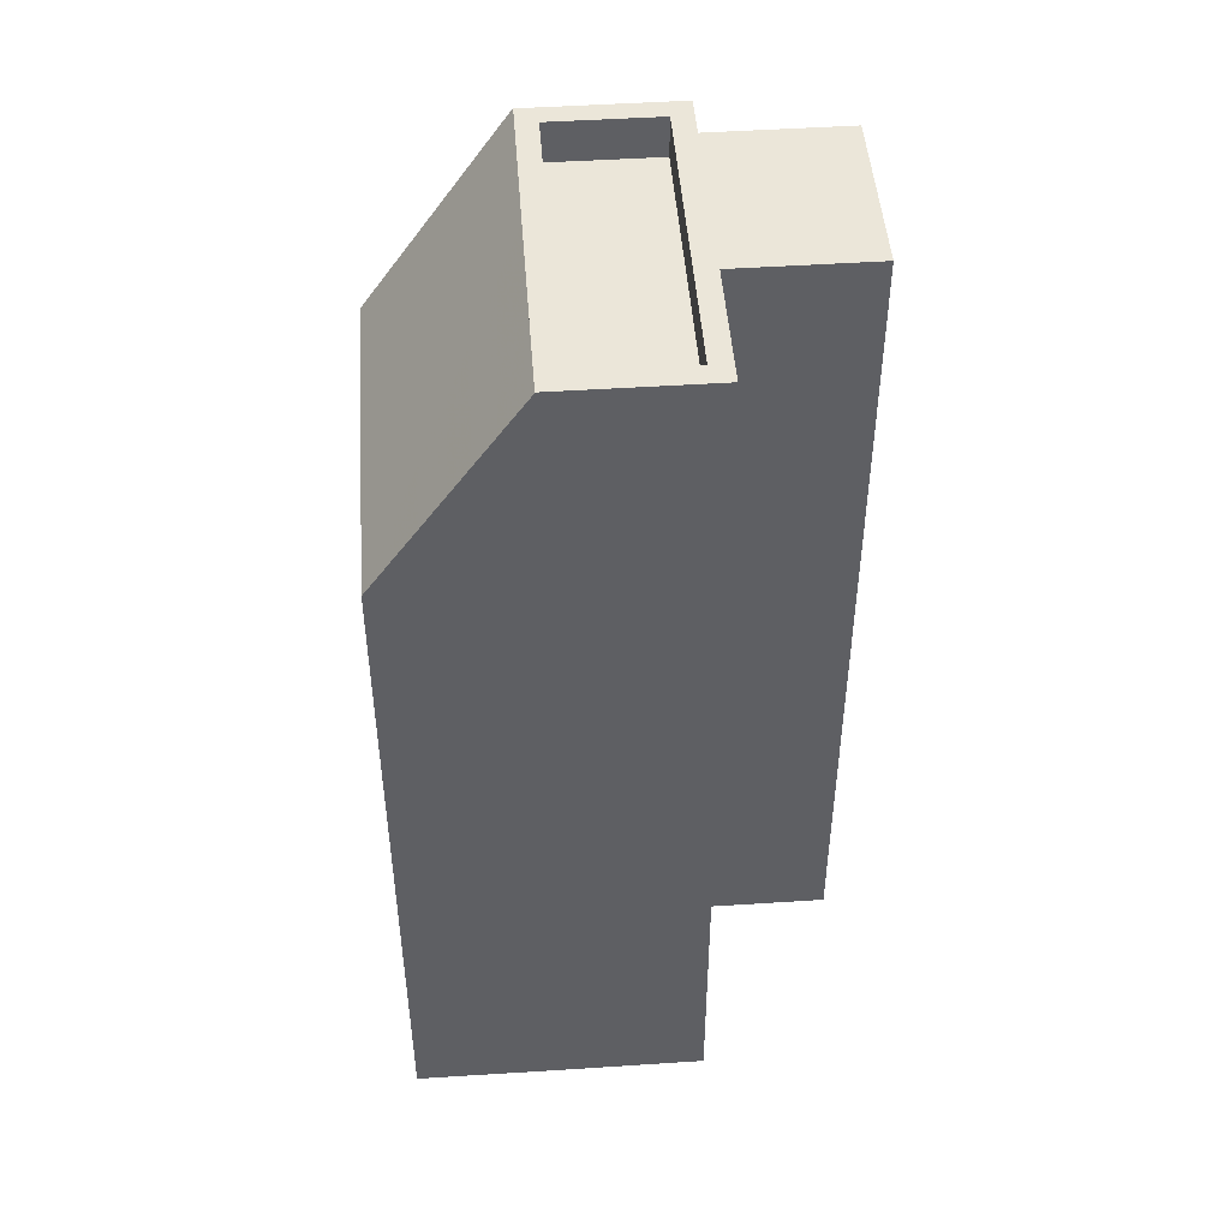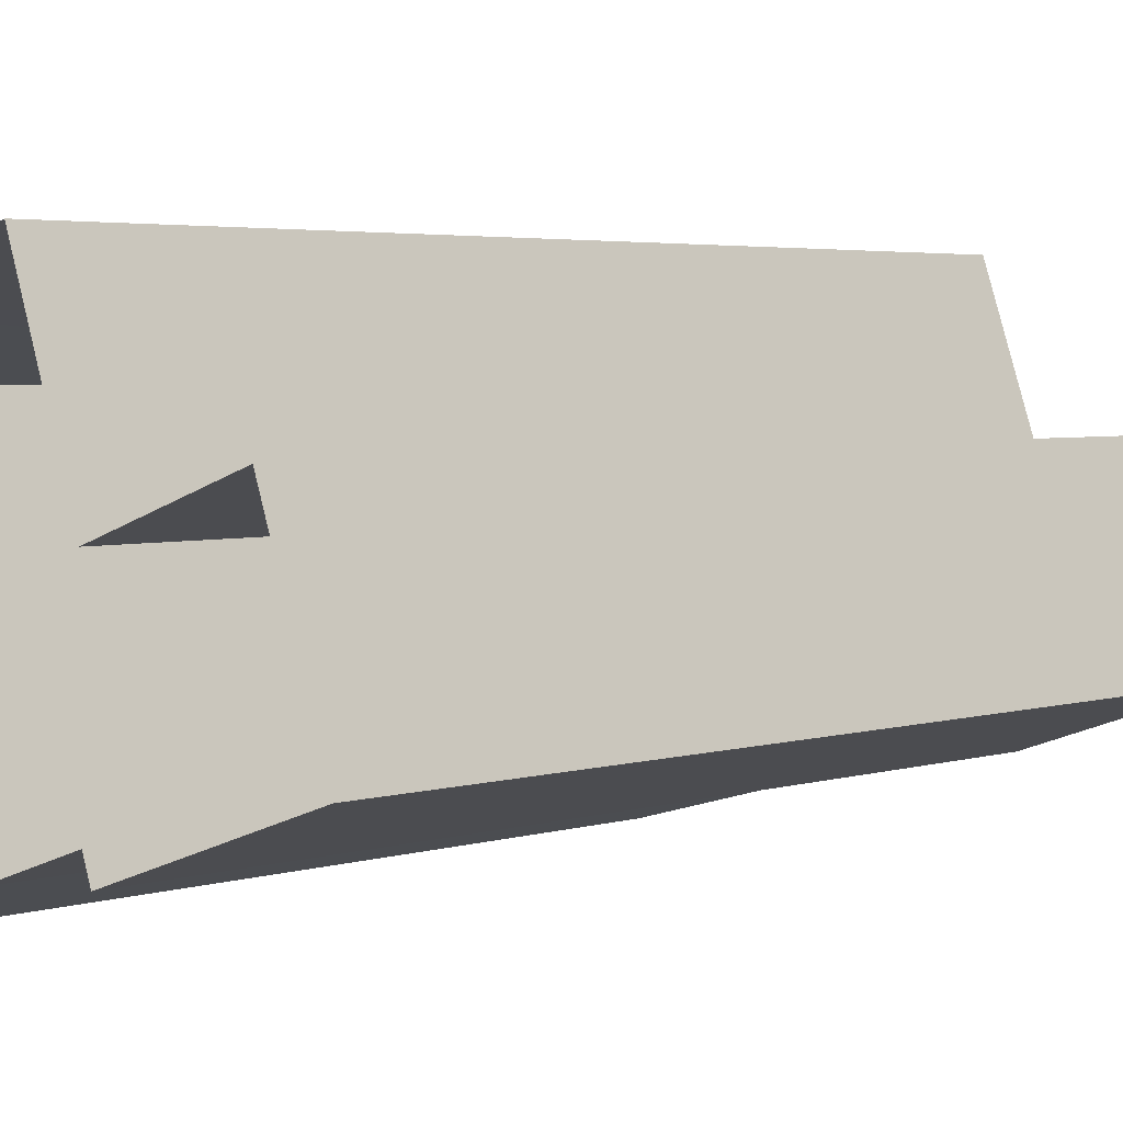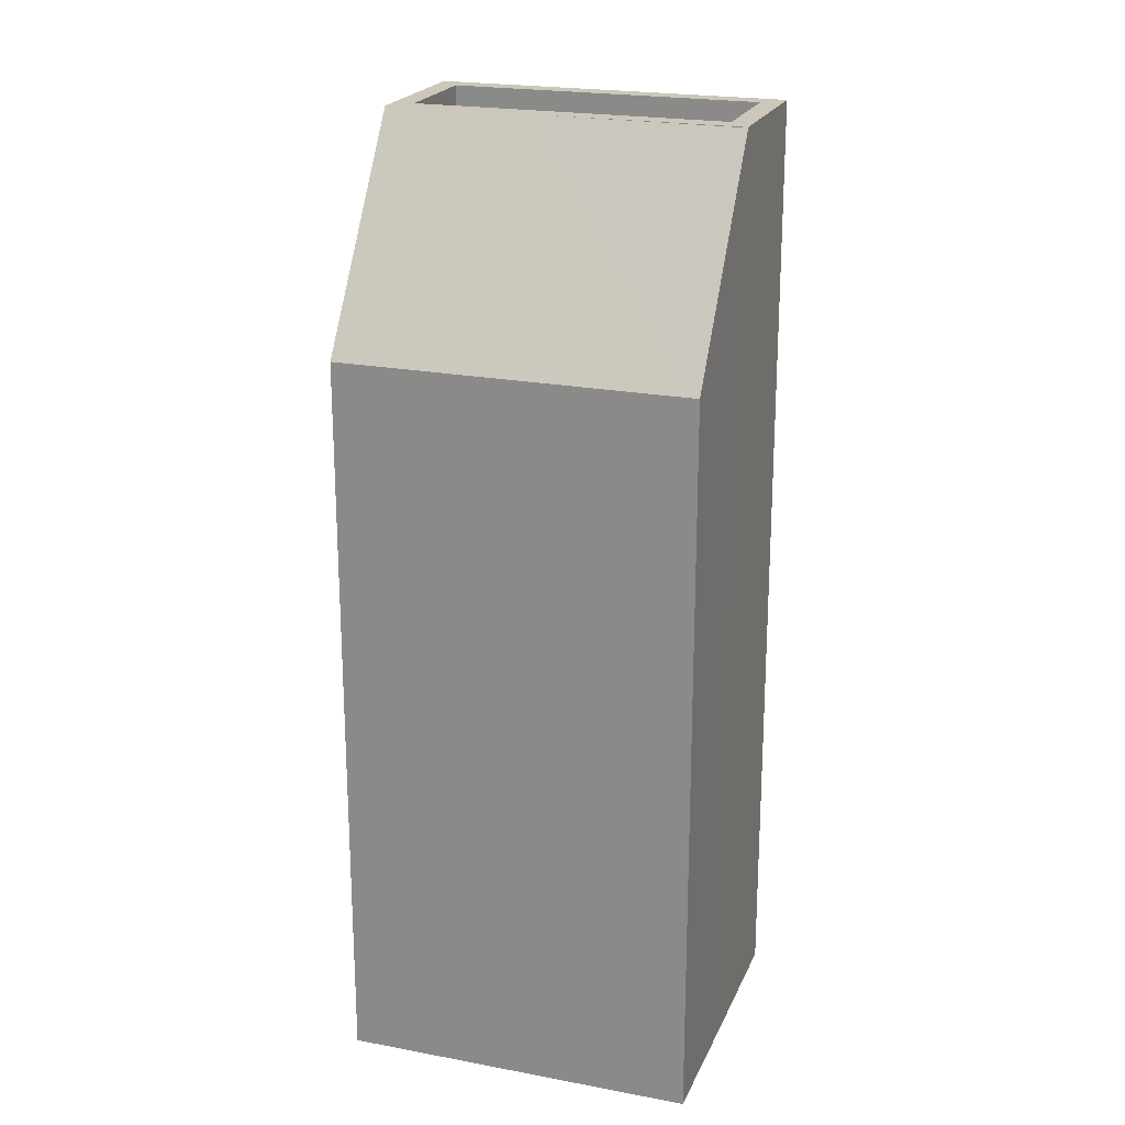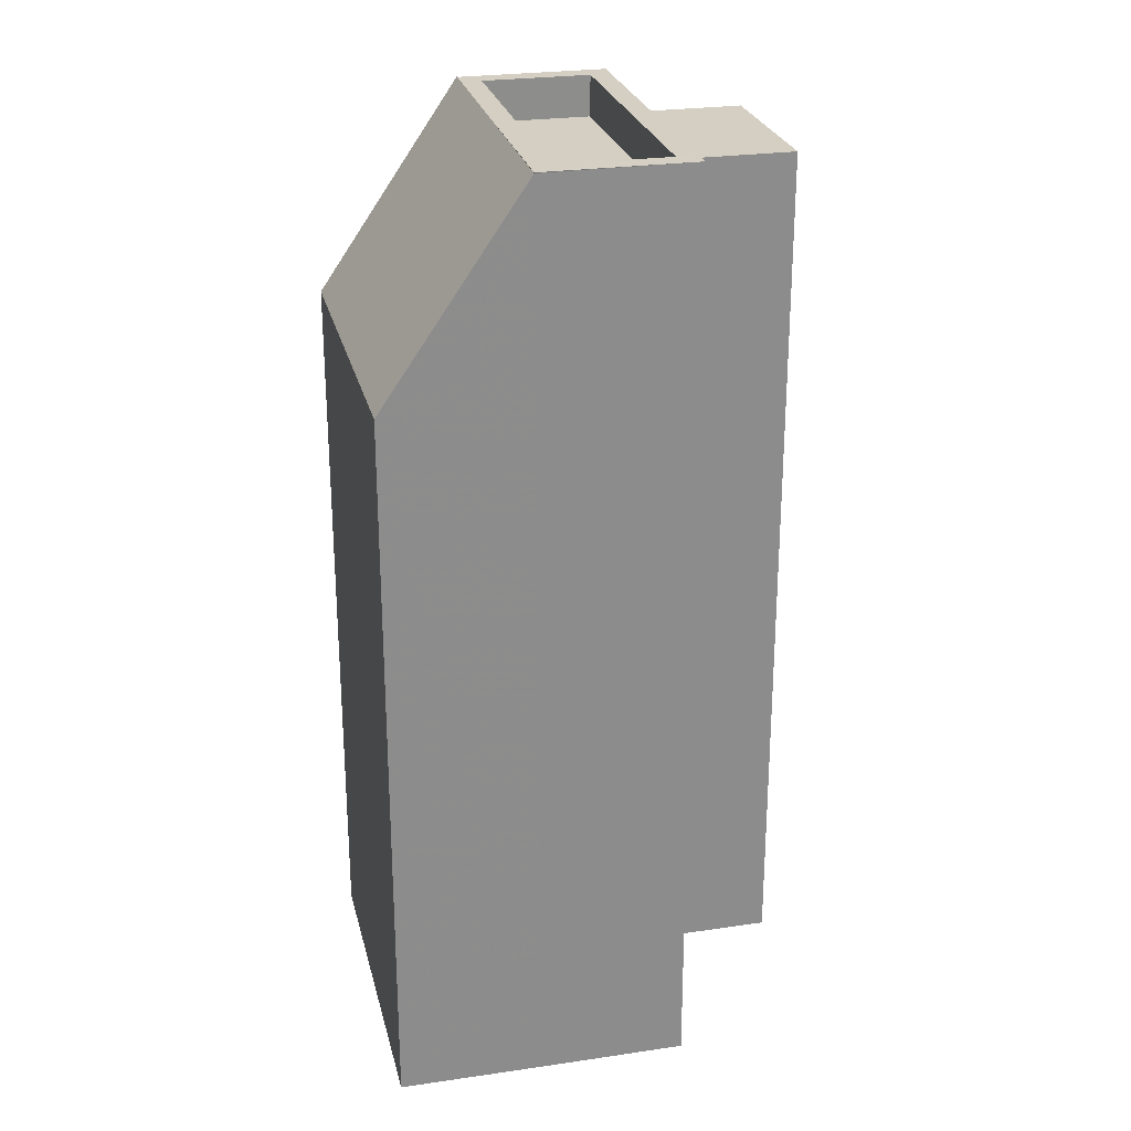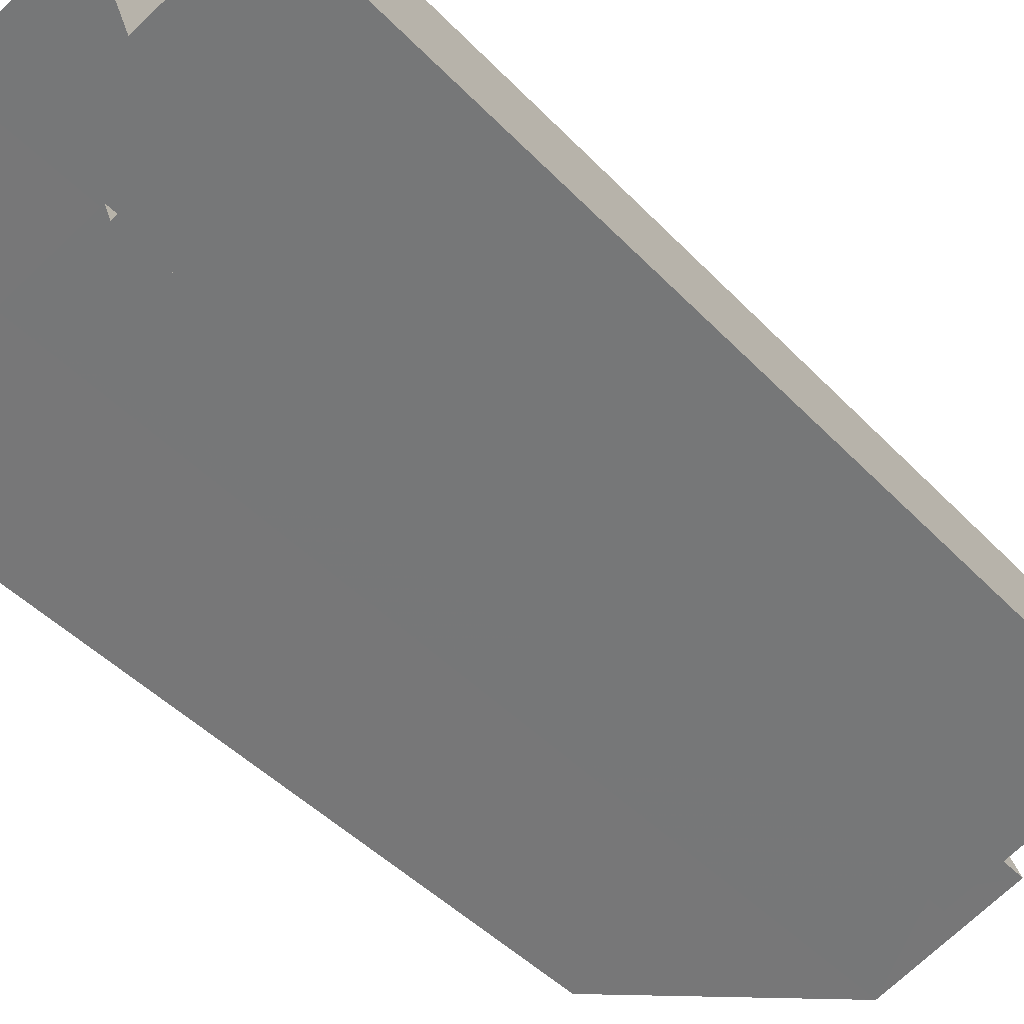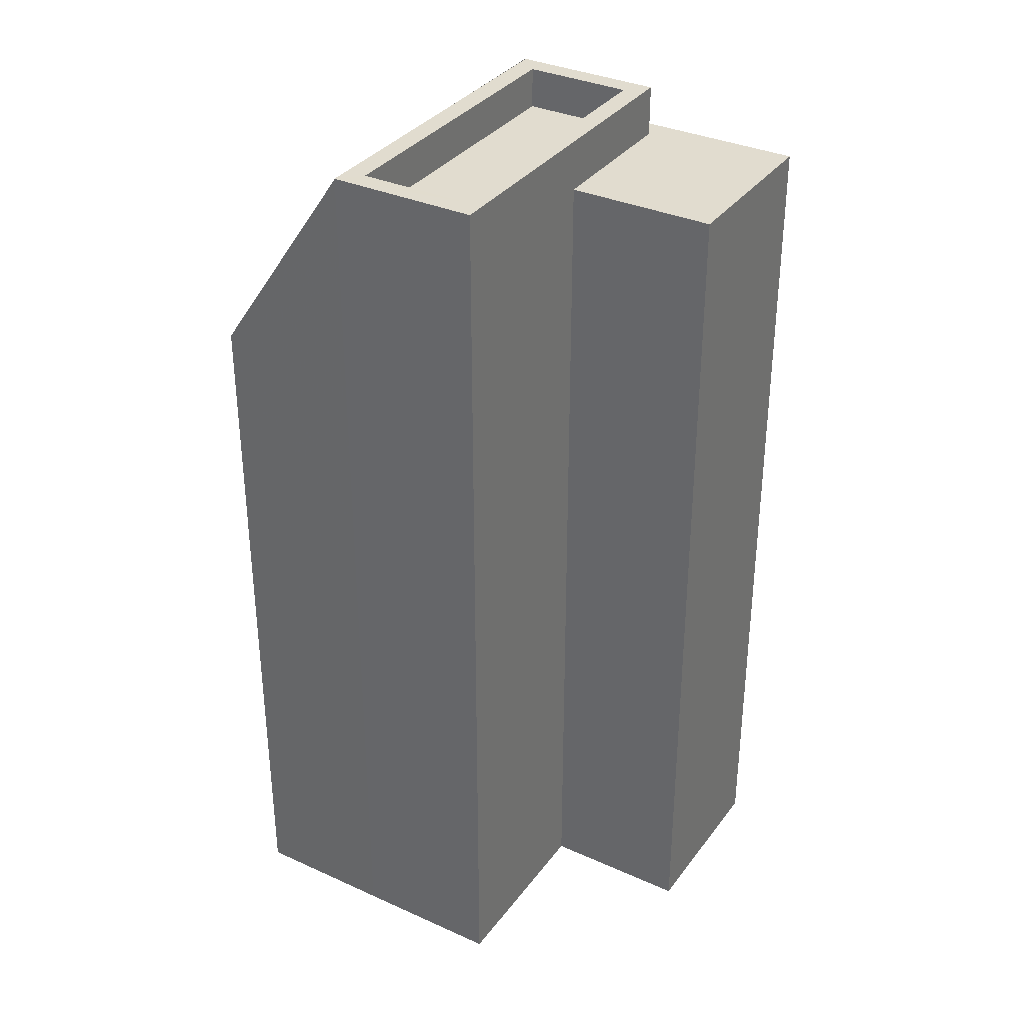
<metadata>
{"format":"obj","ext":"obj","renderer":"f3d","projection":"perspective","resolution":1024,"background":"white","views":[{"elev":47.8,"azim":156.8,"up":"+Z"},{"elev":3.5,"azim":-137.6,"up":"+Y"},{"elev":21.5,"azim":89.6,"up":"+Z"},{"elev":25.8,"azim":147.8,"up":"+Z"},{"elev":-44.4,"azim":-140.2,"up":"+Y"},{"elev":34.3,"azim":-167.7,"up":"+Z"}]}
</metadata>
<code>
v -1.262e+04 -3.811e+04 44.31
v -1.263e+04 -3.811e+04 44.31
v -1.263e+04 -3.811e+04 44.31
v -1.262e+04 -3.811e+04 44.31
v -1.262e+04 -3.811e+04 44.31
v -1.263e+04 -3.811e+04 44.31
v -1.262e+04 -3.811e+04 45.3
v -1.262e+04 -3.811e+04 45.3
v -1.262e+04 -3.811e+04 45.3
v -1.262e+04 -3.811e+04 45.3
v -1.262e+04 -3.811e+04 45.3
v -1.262e+04 -3.811e+04 44.5
v -1.262e+04 -3.811e+04 44.5
v -1.262e+04 -3.811e+04 44.5
v -1.262e+04 -3.811e+04 44.5
v -1.262e+04 -3.811e+04 45.3
v -1.262e+04 -3.811e+04 45.3
v -1.263e+04 -3.811e+04 45.3
v -1.262e+04 -3.811e+04 45.3
v -1.262e+04 -3.811e+04 41.23
v -1.262e+04 -3.812e+04 41.25
v -1.262e+04 -3.811e+04 45.31
v -1.262e+04 -3.811e+04 45.28
v -1.262e+04 -3.811e+04 27.14
v -1.262e+04 -3.811e+04 27.14
v -1.263e+04 -3.811e+04 27.14
v -1.263e+04 -3.811e+04 27.14
v -1.262e+04 -3.811e+04 27.14
v -1.262e+04 -3.811e+04 27.14
v -1.262e+04 -3.811e+04 27.14
v -1.262e+04 -3.811e+04 27.14
v -1.262e+04 -3.812e+04 27.14
v -1.262e+04 -3.811e+04 27.14
f 4 5 24
f 25 4 24
f 5 26 24
f 5 6 26
f 2 27 26
f 6 2 26
f 1 27 2
f 1 28 27
f 18 4 11
f 11 4 29
f 18 3 4
f 29 4 25
f 3 18 1
f 28 1 30
f 30 1 16
f 1 18 16
f 23 30 16
f 16 7 23
f 31 30 23
f 9 23 7
f 8 15 14
f 10 8 14
f 10 14 13
f 19 10 13
f 17 13 12
f 17 19 13
f 8 12 15
f 8 17 12
f 20 32 33
f 20 21 32
f 29 32 21
f 21 22 11
f 29 21 11
f 20 33 31
f 23 20 31
f 9 11 22
f 1 2 3
f 4 3 5
f 5 3 6
f 3 2 6
f 7 8 9
f 9 10 11
f 9 8 10
f 12 13 14
f 15 12 14
f 7 16 17
f 7 17 8
f 18 11 19
f 16 18 19
f 19 11 10
f 19 17 16
f 20 9 21
f 21 9 22
f 23 9 20

</code>
